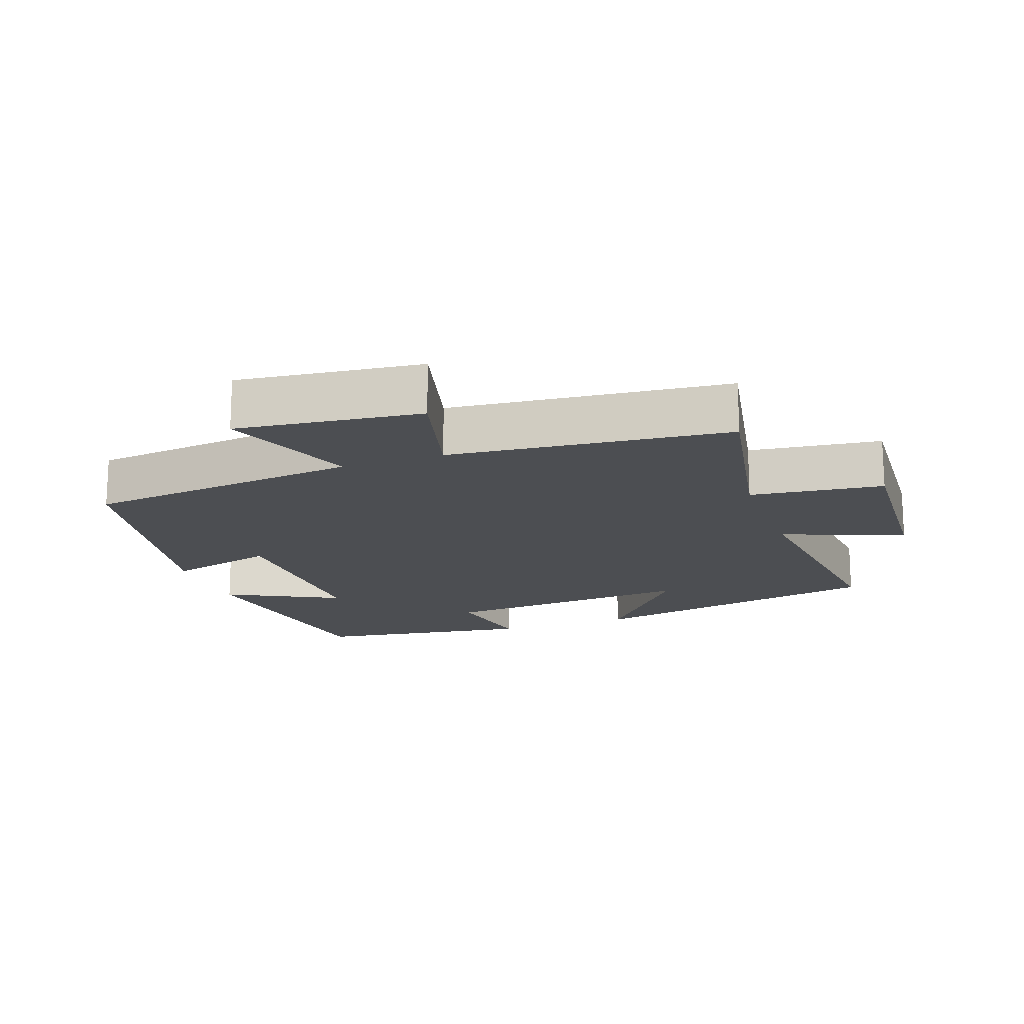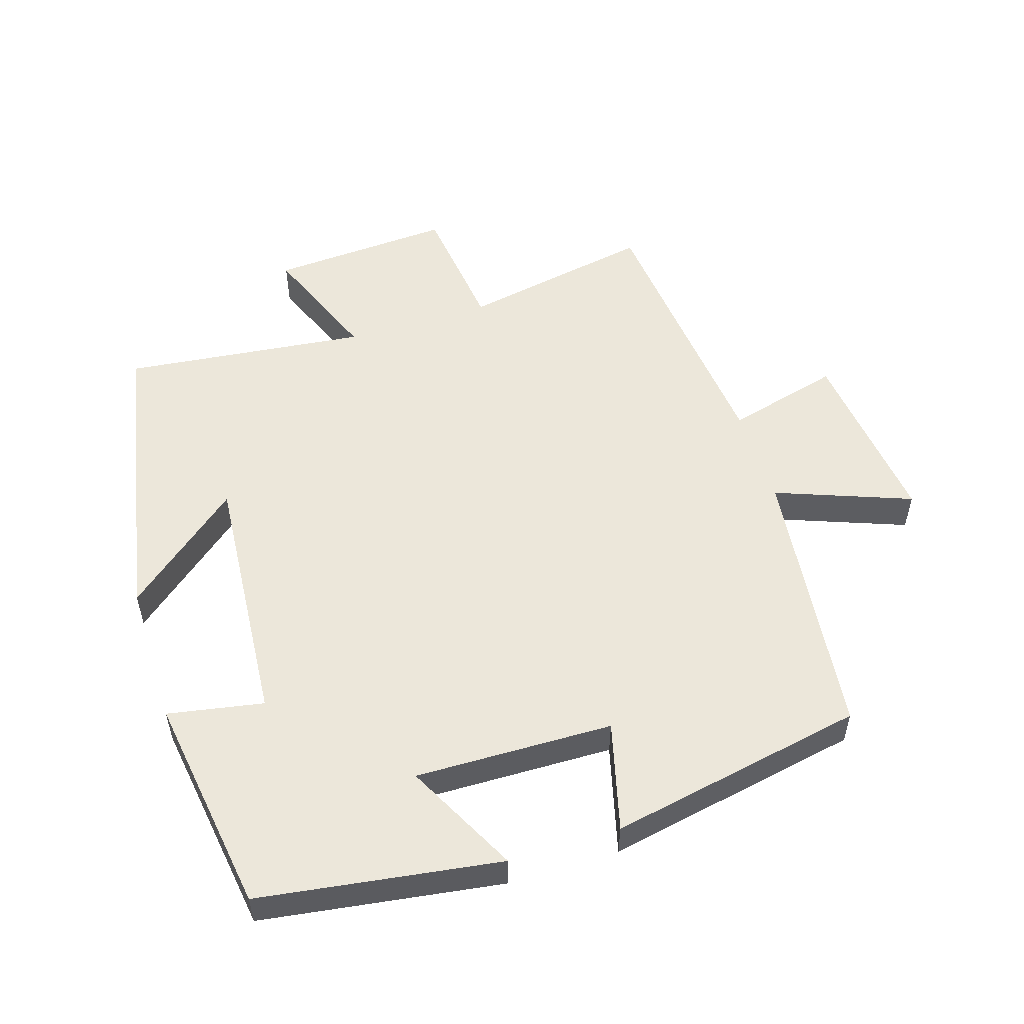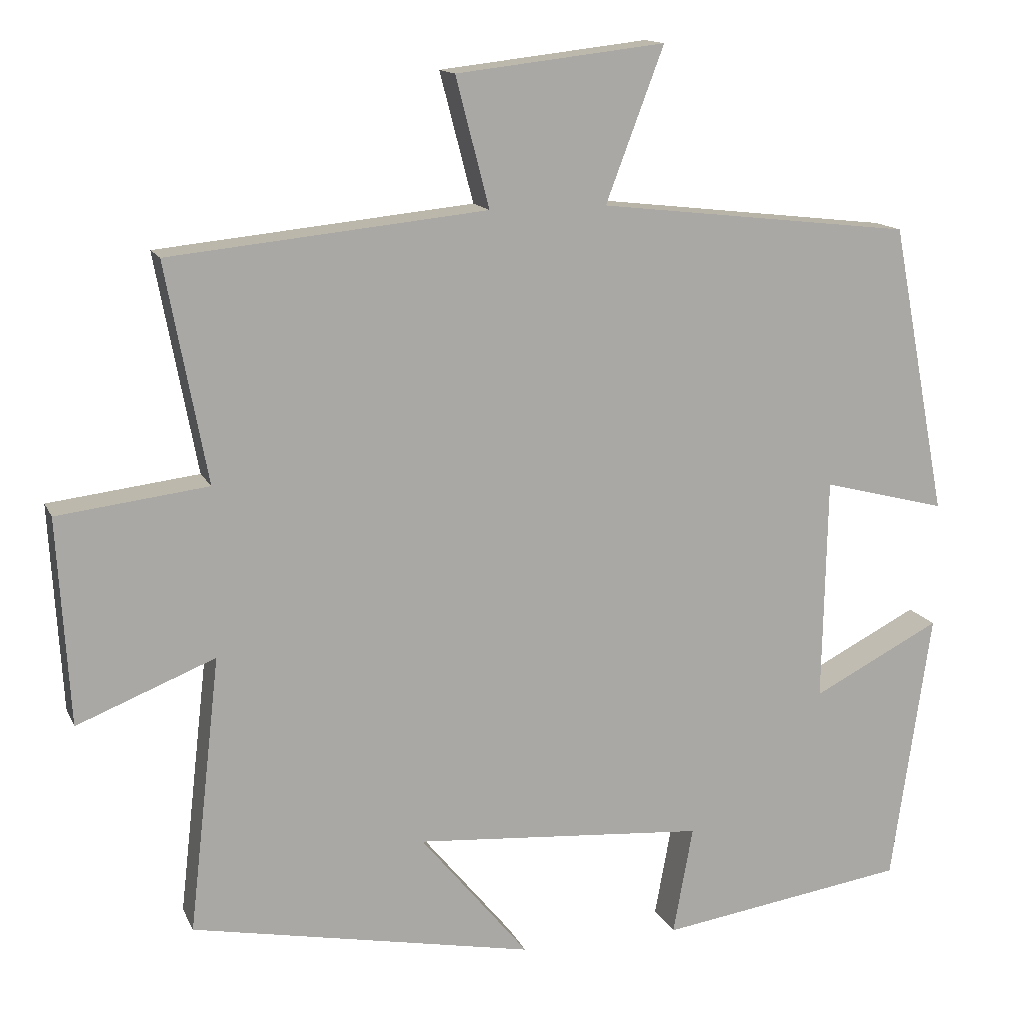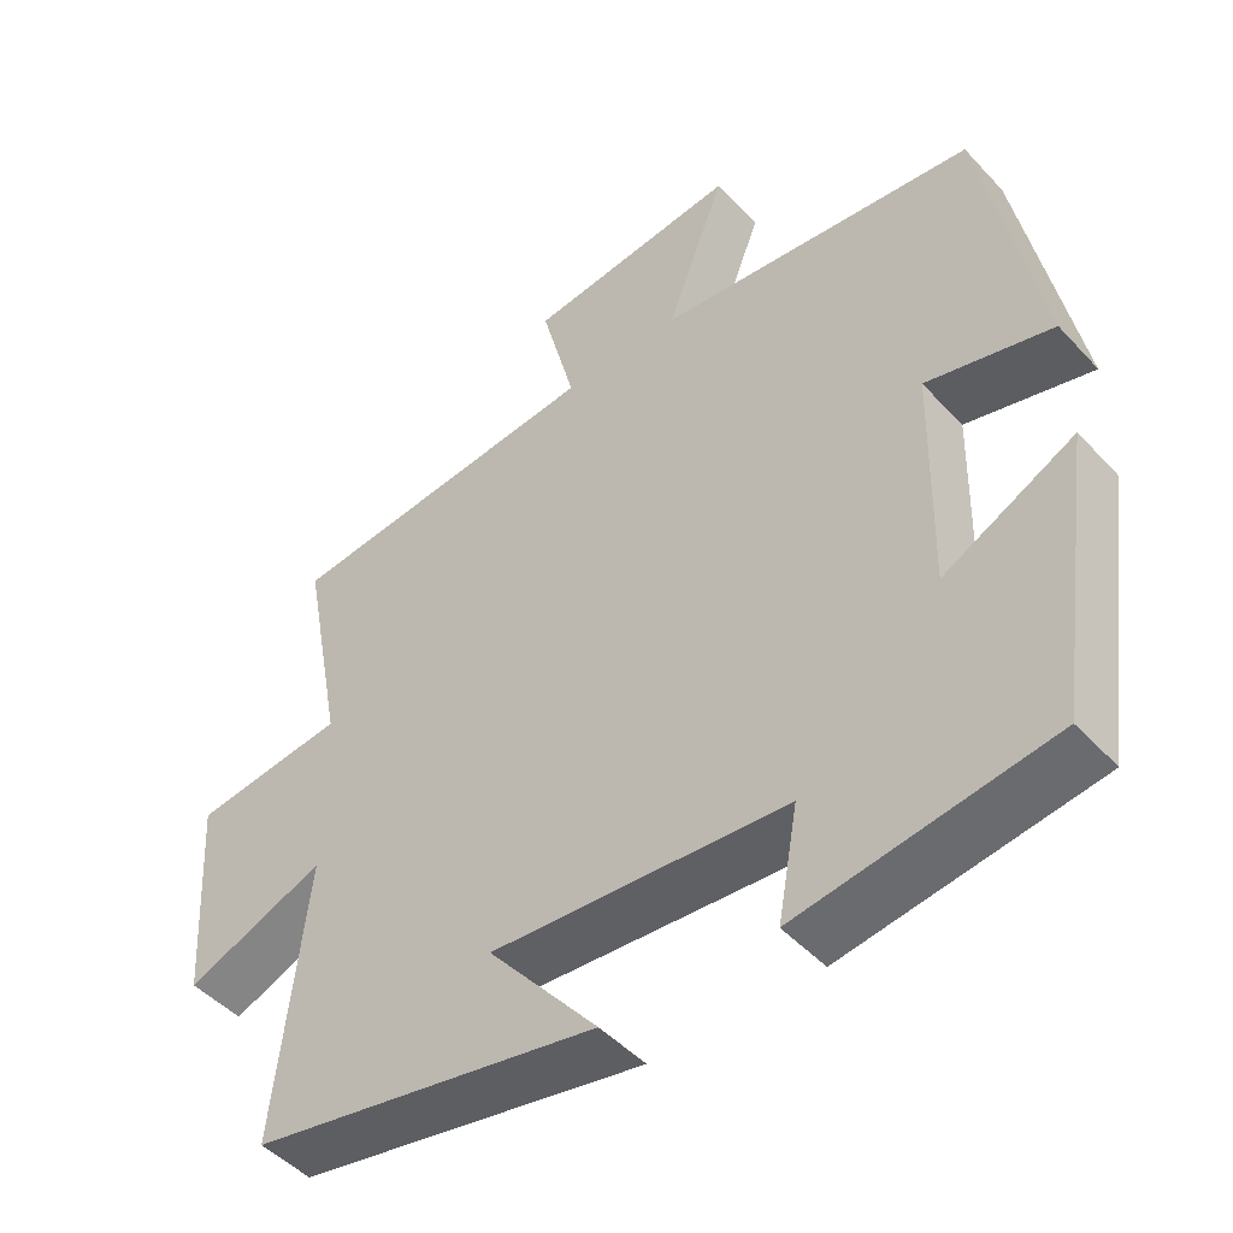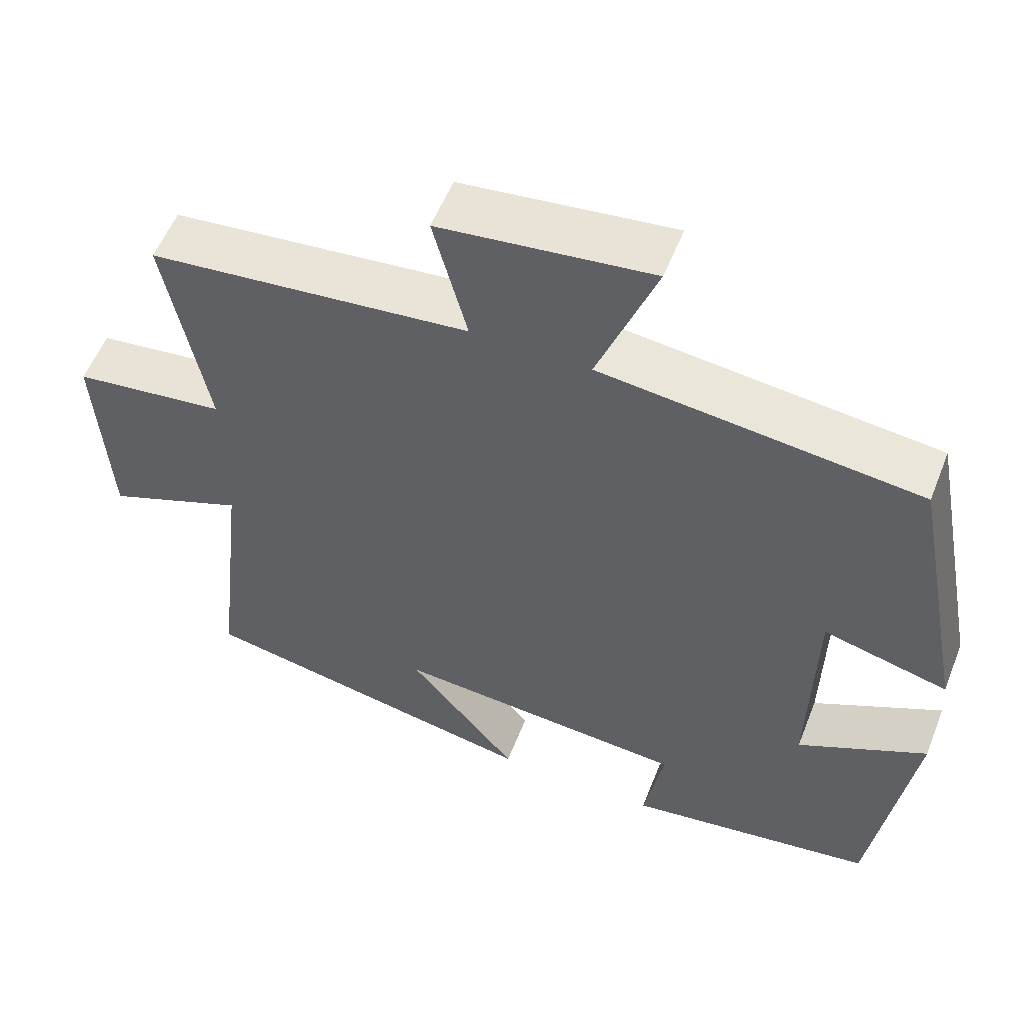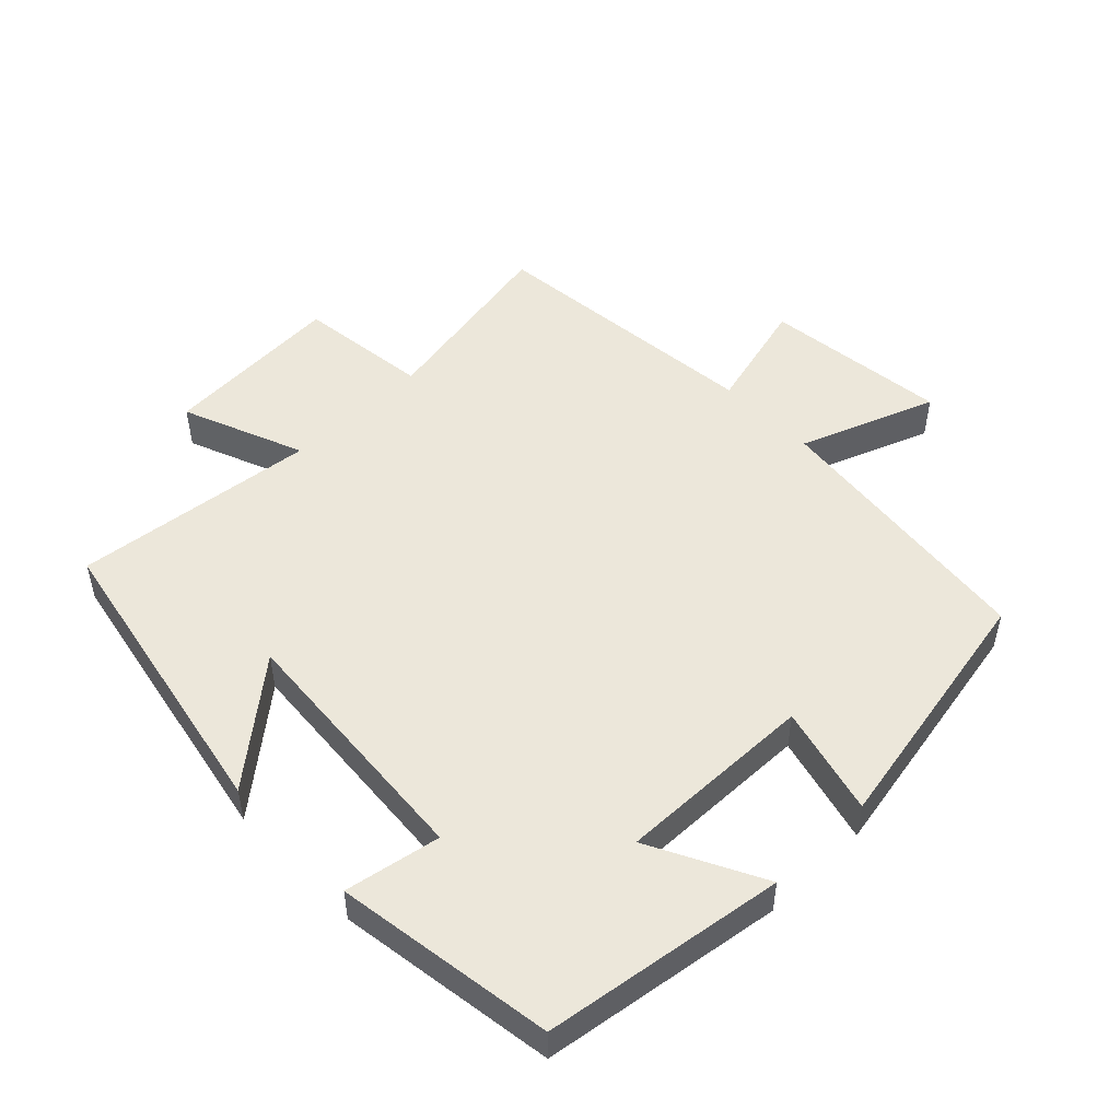
<metadata>
{"format":"obj","ext":"obj","renderer":"f3d","projection":"perspective","resolution":1024,"background":"white","views":[{"elev":-16.9,"azim":19.7,"up":"+Y"},{"elev":53.7,"azim":-107.5,"up":"+Y"},{"elev":13.9,"azim":162.3,"up":"+Z"},{"elev":-47.6,"azim":-139.8,"up":"+Z"},{"elev":55.6,"azim":-158.6,"up":"+Z"},{"elev":50.4,"azim":-134.2,"up":"+Y"}]}
</metadata>
<code>
v -0.427 0.07 0.453
v -0.015 0.07 0.5
v -0.091 0.07 0.701
v 0.183 0.07 0.669
v 0.139 0.07 0.5
v 0.554 0.07 0.458
v 0.5 0.07 0.172
v 0.697 0.07 0.148
v 0.681 0.07 -0.122
v 0.5 0.07 -0.05
v 0.541 0.07 -0.412
v 0.091 0.07 -0.5
v 0.233 0.07 -0.328
v -0.149 0.07 -0.358
v -0.123 0.07 -0.5
v -0.448 0.07 -0.452
v -0.5 0.07 -0.094
v -0.332 0.07 -0.18
v -0.338 0.07 0.114
v -0.5 0.07 0.072
v -0.427 0 0.453
v -0.015 0 0.5
v -0.091 0 0.701
v 0.183 0 0.669
v 0.139 0 0.5
v 0.554 0 0.458
v 0.5 0 0.172
v 0.697 0 0.148
v 0.681 0 -0.122
v 0.5 0 -0.05
v 0.541 0 -0.412
v 0.091 0 -0.5
v 0.233 0 -0.328
v -0.149 0 -0.358
v -0.123 0 -0.5
v -0.448 0 -0.452
v -0.5 0 -0.094
v -0.332 0 -0.18
v -0.338 0 0.114
v -0.5 0 0.072
f 19 20 1 2
f 18 19 2
f 16 17 18
f 15 16 18
f 14 15 18
f 13 14 18 2
f 10 11 12 13
f 10 13 2
f 7 8 9 10
f 7 10 2 3
f 5 6 7
f 5 7 3
f 3 4 5
f 22 21 40 39
f 22 39 38
f 38 37 36
f 38 36 35
f 38 35 34
f 22 38 34 33
f 33 32 31 30
f 22 33 30
f 30 29 28 27
f 23 22 30 27
f 27 26 25
f 23 27 25
f 25 24 23
f 1 21 22 2
f 2 22 23 3
f 3 23 24 4
f 4 24 25 5
f 5 25 26 6
f 6 26 27 7
f 7 27 28 8
f 8 28 29 9
f 9 29 30 10
f 10 30 31 11
f 11 31 32 12
f 12 32 33 13
f 13 33 34 14
f 14 34 35 15
f 15 35 36 16
f 16 36 37 17
f 17 37 38 18
f 18 38 39 19
f 19 39 40 20
f 20 40 21 1

</code>
